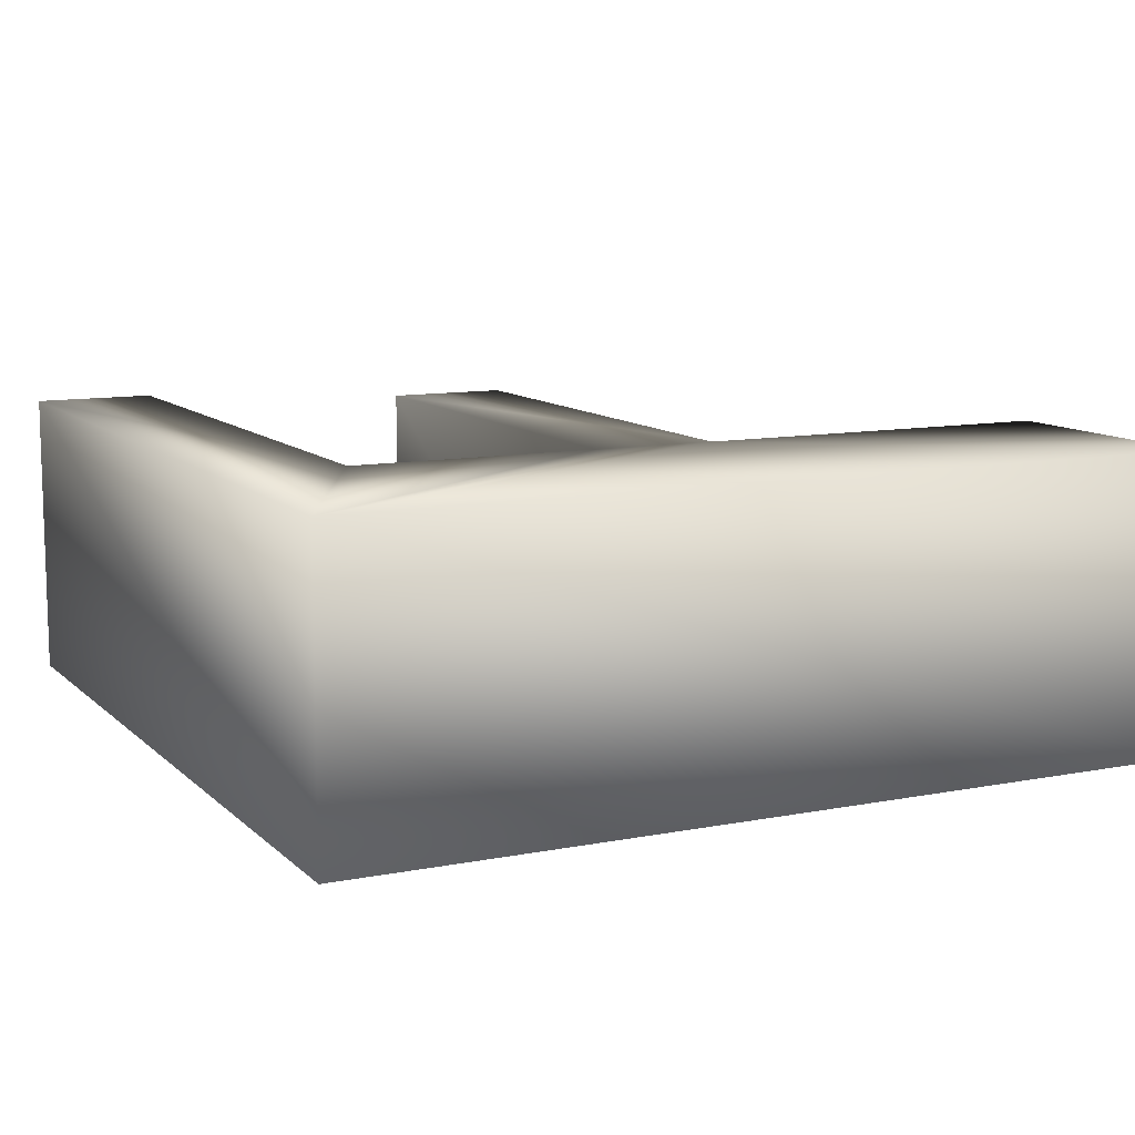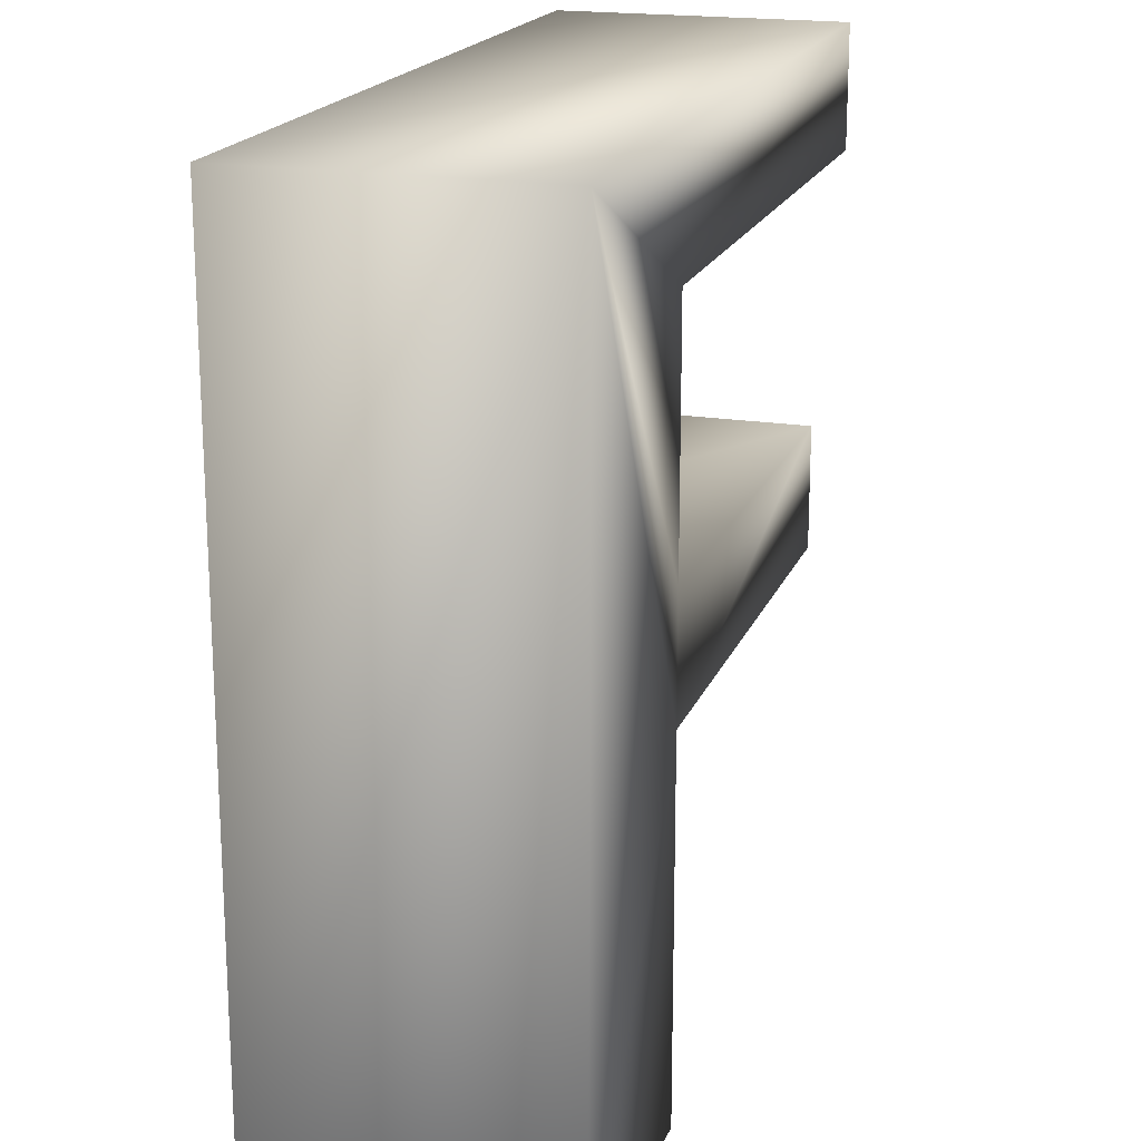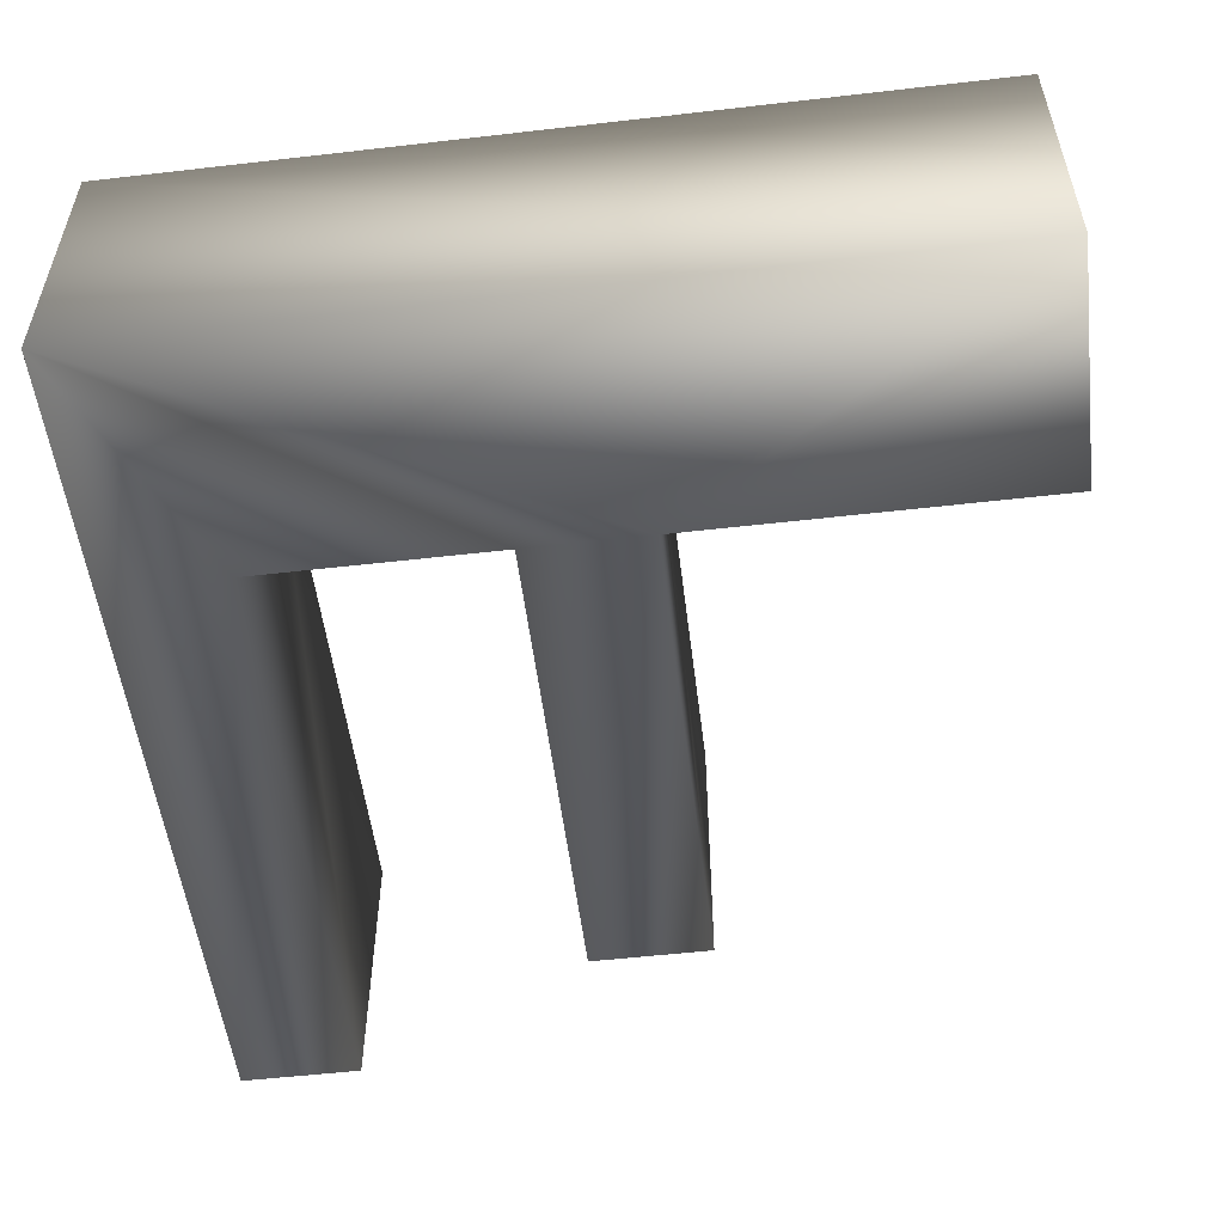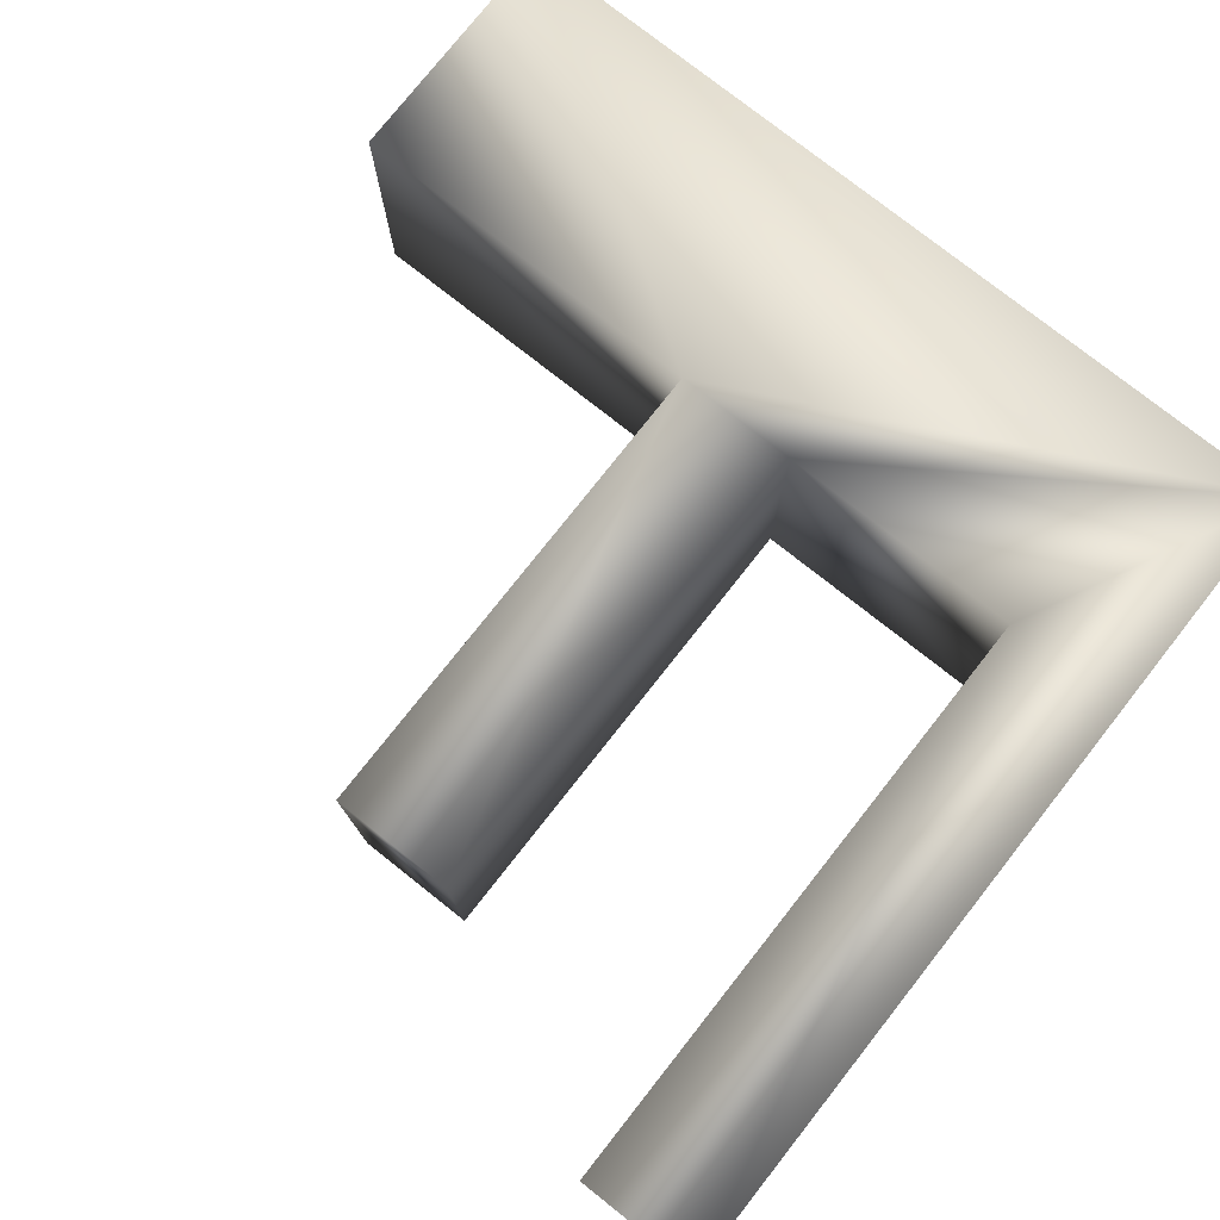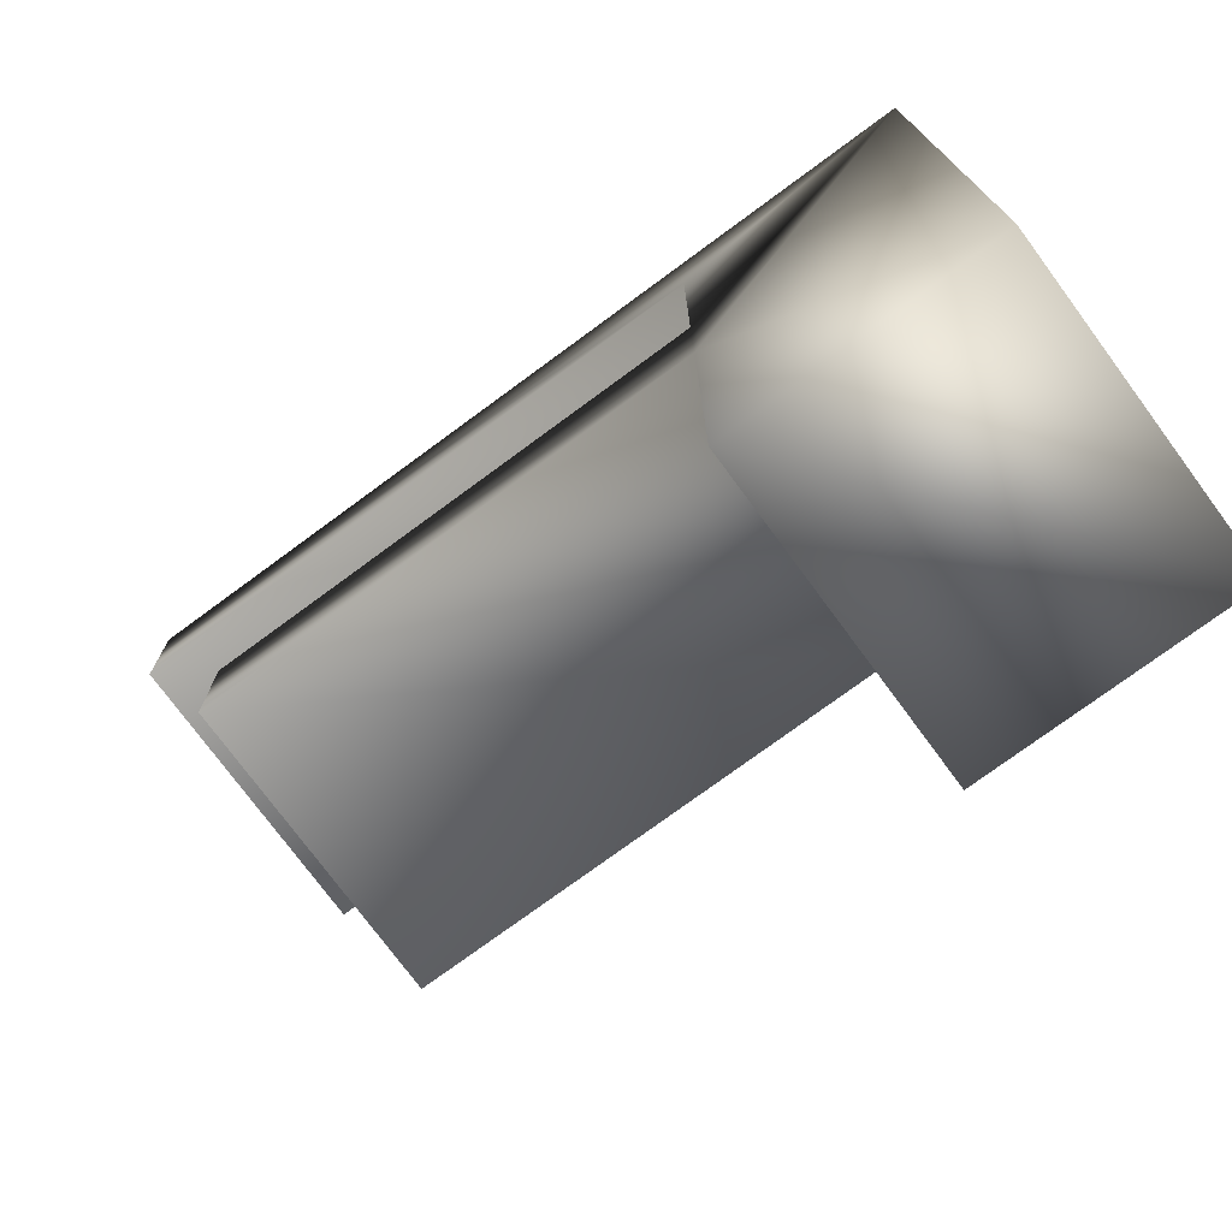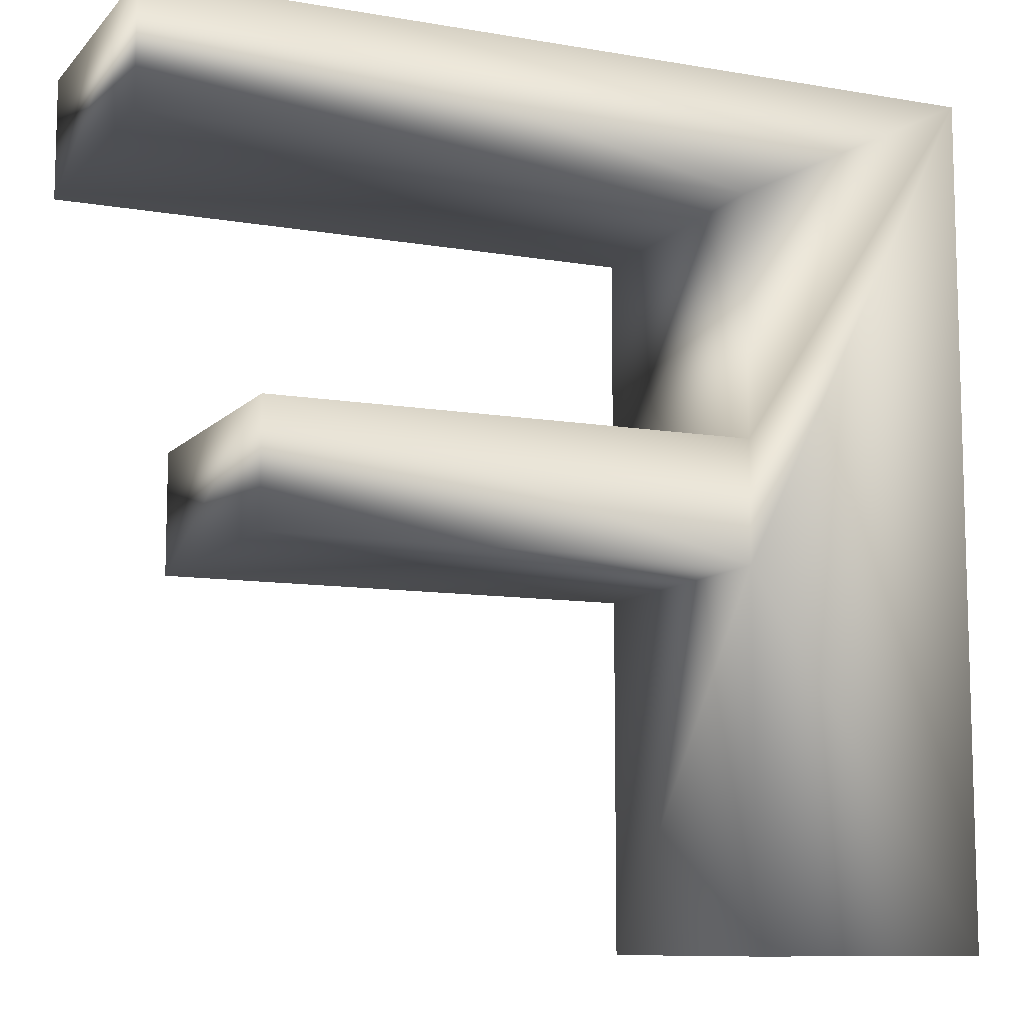
<metadata>
{"format":"obj","ext":"obj","renderer":"f3d","projection":"perspective","resolution":1024,"background":"white","views":[{"elev":10.6,"azim":-116.1,"up":"+Z"},{"elev":18.9,"azim":-72.8,"up":"+Y"},{"elev":-53.6,"azim":-83.0,"up":"+Z"},{"elev":77.5,"azim":128.3,"up":"+Z"},{"elev":-75.3,"azim":-143.6,"up":"+Y"},{"elev":-9.9,"azim":156.0,"up":"+Y"}]}
</metadata>
<code>
o
v -3.126 6.24 -5
v -3.126 0 -5
v -7.29 0 -5
v 5.214 8.328 -5
v 5.214 6.24 -5
v -3.126 6.24 -5
v 7.29 14.58 -5
v 7.29 12.49 -5
v -3.126 12.49 -5
v -3.126 6.24 -5
v -7.29 0 -5
v -7.29 14.58 -5
v -3.126 8.328 -5
v 5.214 8.328 -5
v -3.126 6.24 -5
v -7.29 14.58 -5
v 7.29 14.58 -5
v -3.126 12.49 -5
v -3.126 8.328 -5
v -3.126 6.24 -5
v -7.29 14.58 -5
v -7.29 14.58 -5
v -3.126 12.49 -5
v -3.126 8.328 -5
v -7.29 0 0
v -3.126 0 8.882e-16
v -3.126 6.24 8.882e-16
v -3.126 6.24 8.882e-16
v 5.214 6.24 2.665e-15
v 5.214 8.328 2.665e-15
v -3.126 12.49 8.882e-16
v 7.29 12.49 3.553e-15
v 7.29 14.58 3.553e-15
v -7.29 14.58 0
v -7.29 0 0
v -3.126 6.24 8.882e-16
v -3.126 6.24 8.882e-16
v 5.214 8.328 2.665e-15
v -3.126 8.328 8.882e-16
v -3.126 12.49 8.882e-16
v 7.29 14.58 3.553e-15
v -7.29 14.58 0
v -7.29 14.58 0
v -3.126 6.24 8.882e-16
v -3.126 8.328 8.882e-16
v -3.126 8.328 8.882e-16
v -3.126 12.49 8.882e-16
v -7.29 14.58 0
v -3.126 0 -5
v -3.126 6.24 -5
v -3.126 0 8.882e-16
v -3.126 6.24 -5
v -3.126 6.24 8.882e-16
v -3.126 0 8.882e-16
v -3.126 6.24 -5
v 5.214 6.24 -5
v -3.126 6.24 8.882e-16
v 5.214 6.24 -5
v 5.214 6.24 2.665e-15
v -3.126 6.24 8.882e-16
v 5.214 6.24 -5
v 5.214 8.328 -5
v 5.214 6.24 2.665e-15
v 5.214 8.328 -5
v 5.214 8.328 2.665e-15
v 5.214 6.24 2.665e-15
v 5.214 8.328 -5
v -3.126 8.328 -5
v 5.214 8.328 2.665e-15
v -3.126 8.328 -5
v -3.126 8.328 8.882e-16
v 5.214 8.328 2.665e-15
v -3.126 8.328 -5
v -3.126 12.49 -5
v -3.126 8.328 8.882e-16
v -3.126 12.49 -5
v -3.126 12.49 8.882e-16
v -3.126 8.328 8.882e-16
v -3.126 12.49 -5
v 7.29 12.49 -5
v -3.126 12.49 8.882e-16
v 7.29 12.49 -5
v 7.29 12.49 3.553e-15
v -3.126 12.49 8.882e-16
v 7.29 12.49 -5
v 7.29 14.58 -5
v 7.29 12.49 3.553e-15
v 7.29 14.58 -5
v 7.29 14.58 3.553e-15
v 7.29 12.49 3.553e-15
v 7.29 14.58 -5
v -7.29 14.58 -5
v 7.29 14.58 3.553e-15
v -7.29 14.58 -5
v -7.29 14.58 0
v 7.29 14.58 3.553e-15
v -7.29 14.58 -5
v -7.29 0 -5
v -7.29 14.58 0
v -7.29 0 -5
v -7.29 0 0
v -7.29 14.58 0
v -7.29 0 -5
v -3.126 0 -5
v -7.29 0 0
v -3.126 0 -5
v -3.126 0 8.882e-16
v -7.29 0 0
f 1 2 3
f 4 5 6
f 7 8 9
f 10 11 12
f 13 14 15
f 16 17 18
f 19 20 21
f 22 23 24
f 25 26 27
f 28 29 30
f 31 32 33
f 34 35 36
f 37 38 39
f 40 41 42
f 43 44 45
f 46 47 48
f 49 50 51
f 52 53 54
f 55 56 57
f 58 59 60
f 61 62 63
f 64 65 66
f 67 68 69
f 70 71 72
f 73 74 75
f 76 77 78
f 79 80 81
f 82 83 84
f 85 86 87
f 88 89 90
f 91 92 93
f 94 95 96
f 97 98 99
f 100 101 102
f 103 104 105
f 106 107 108

</code>
